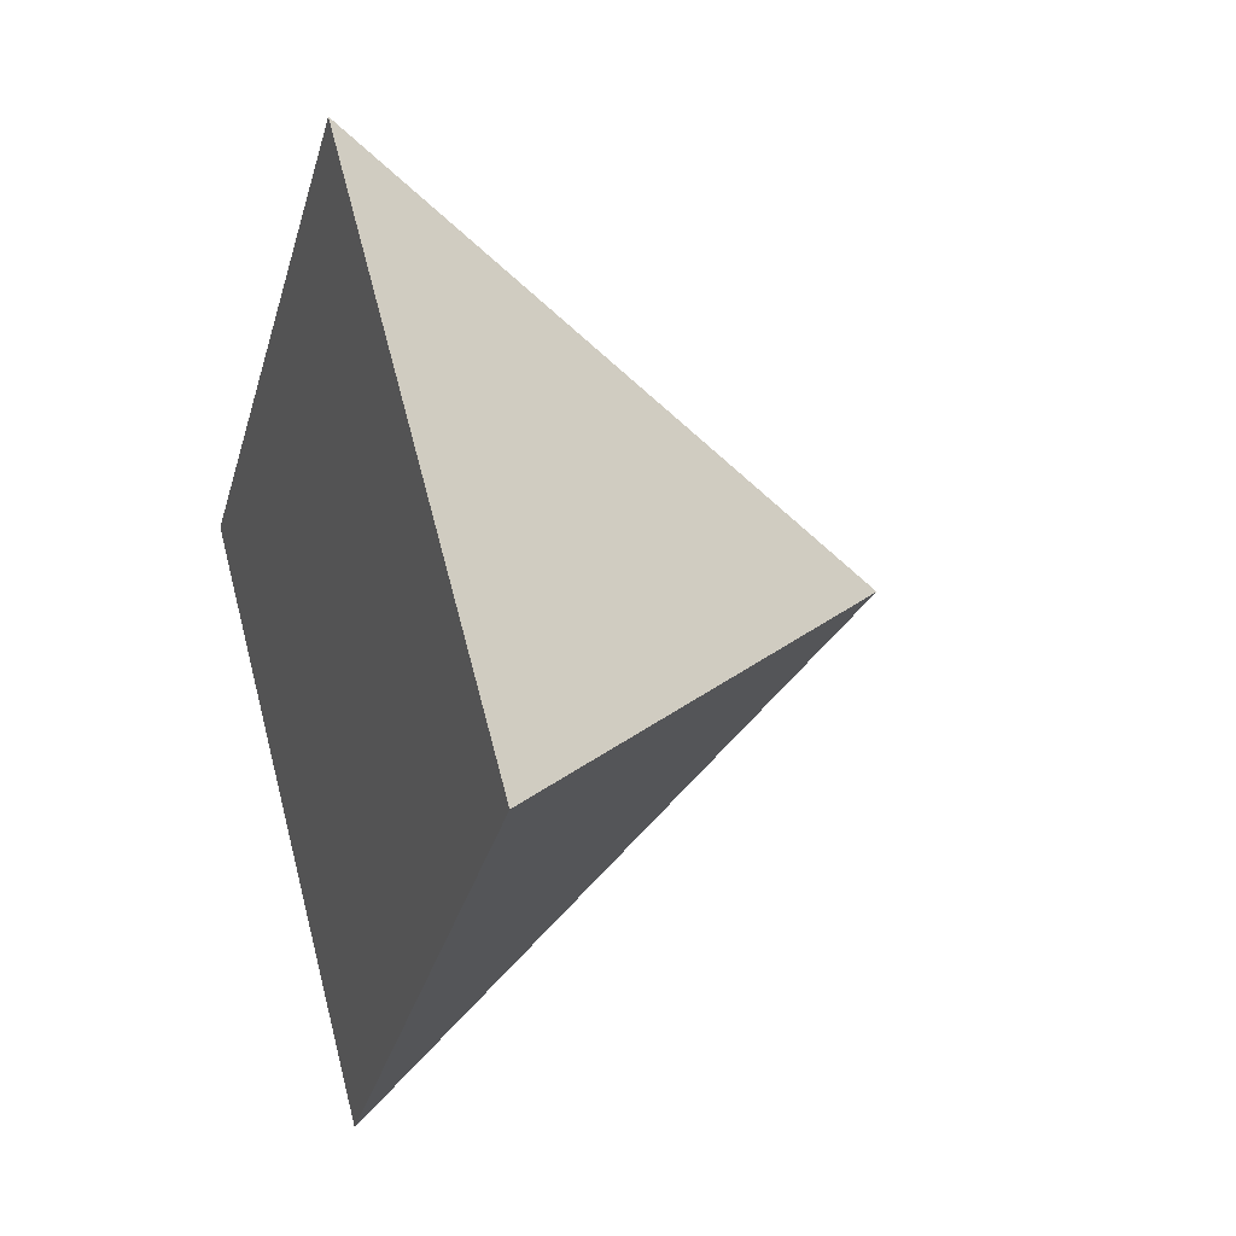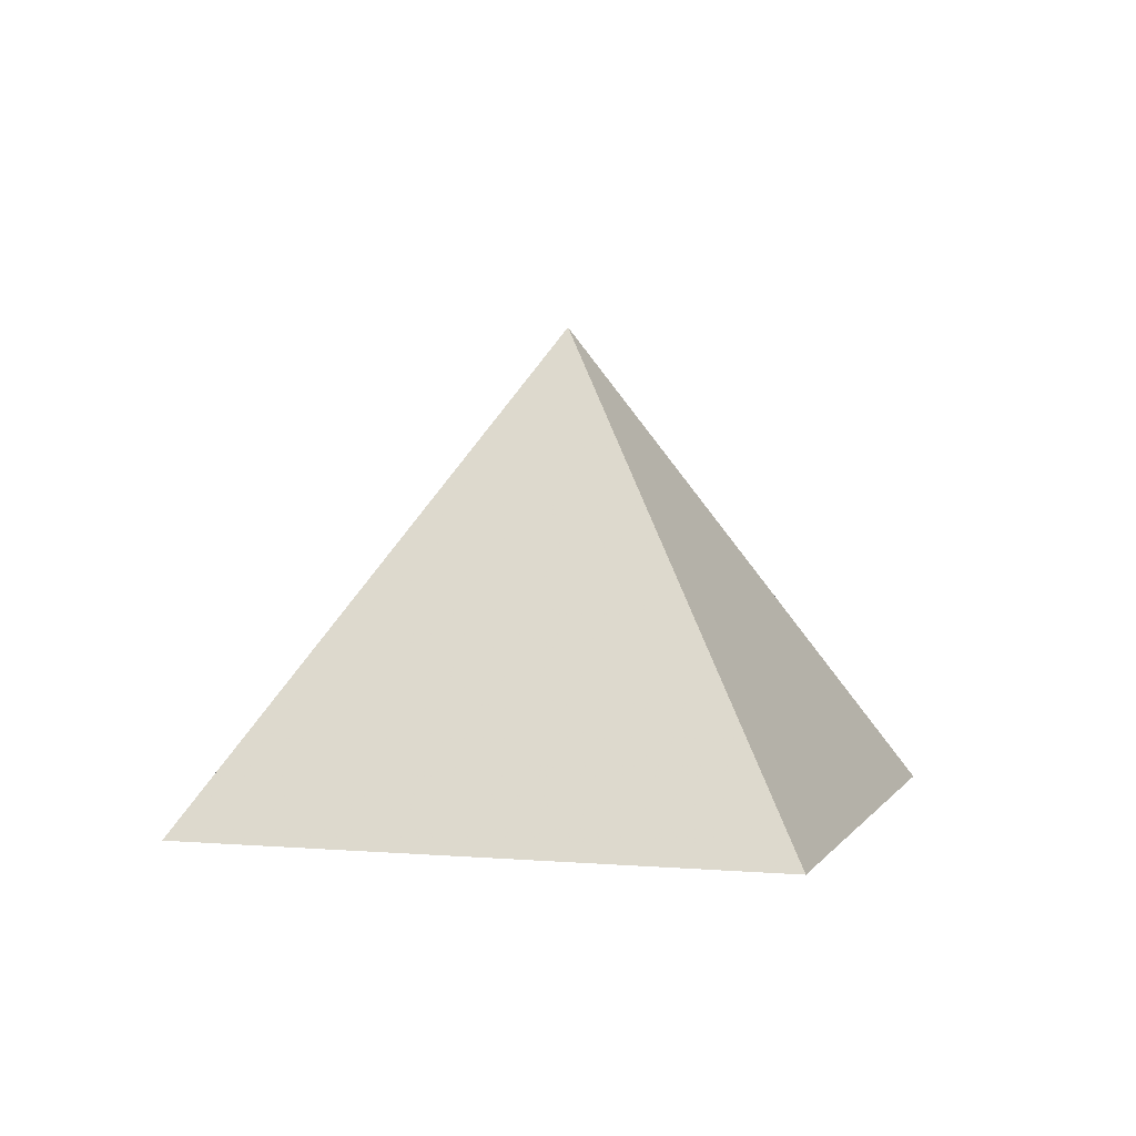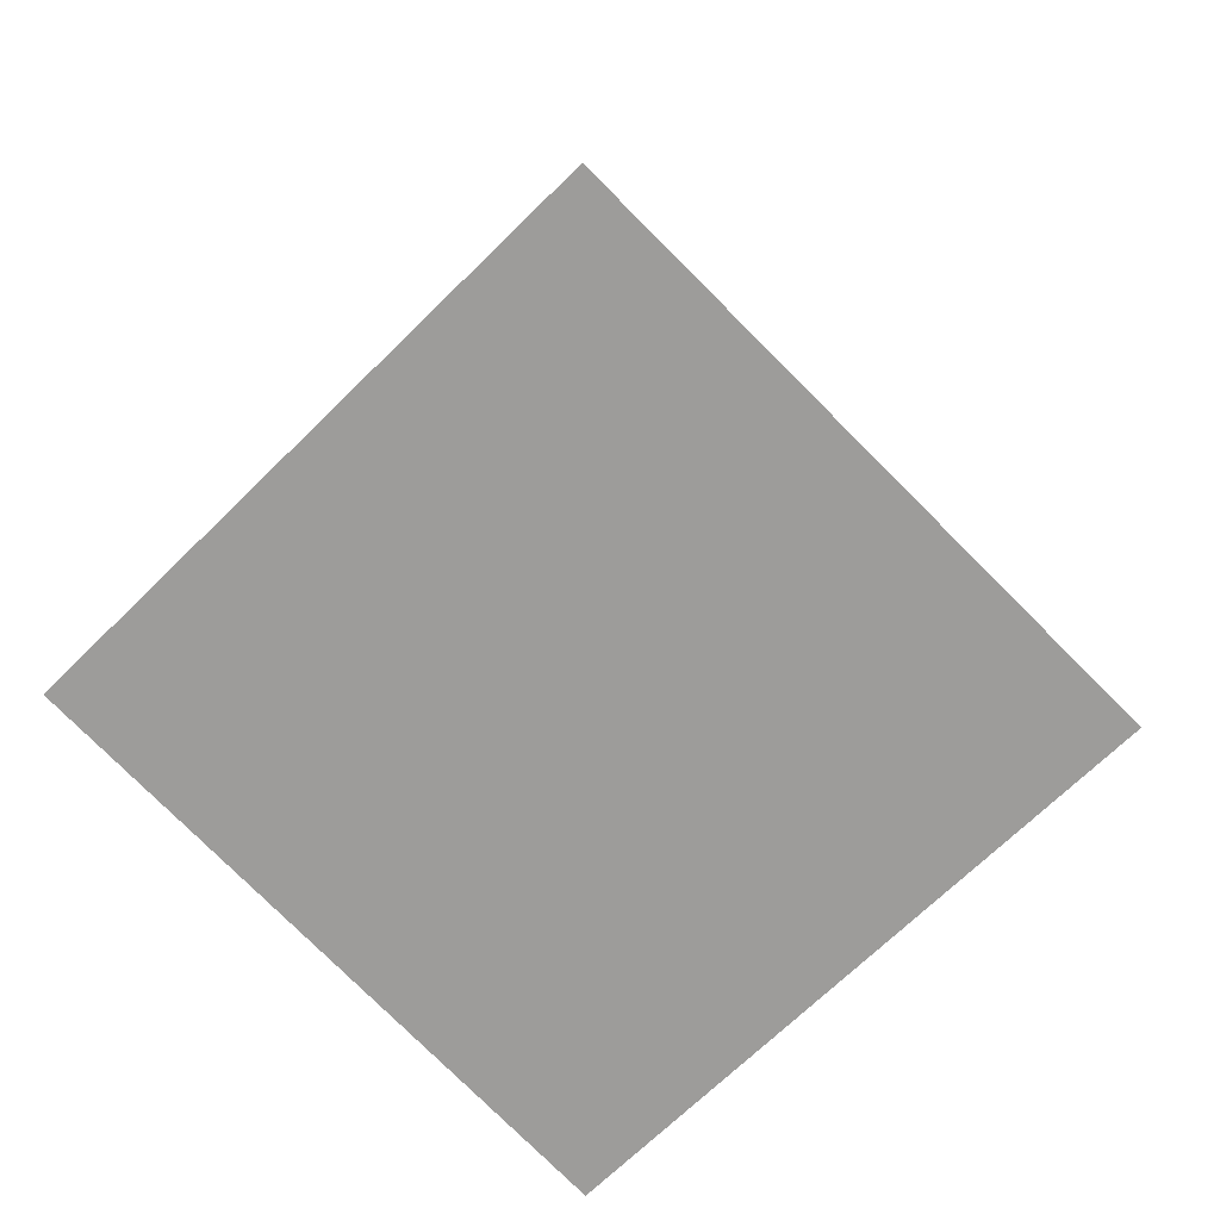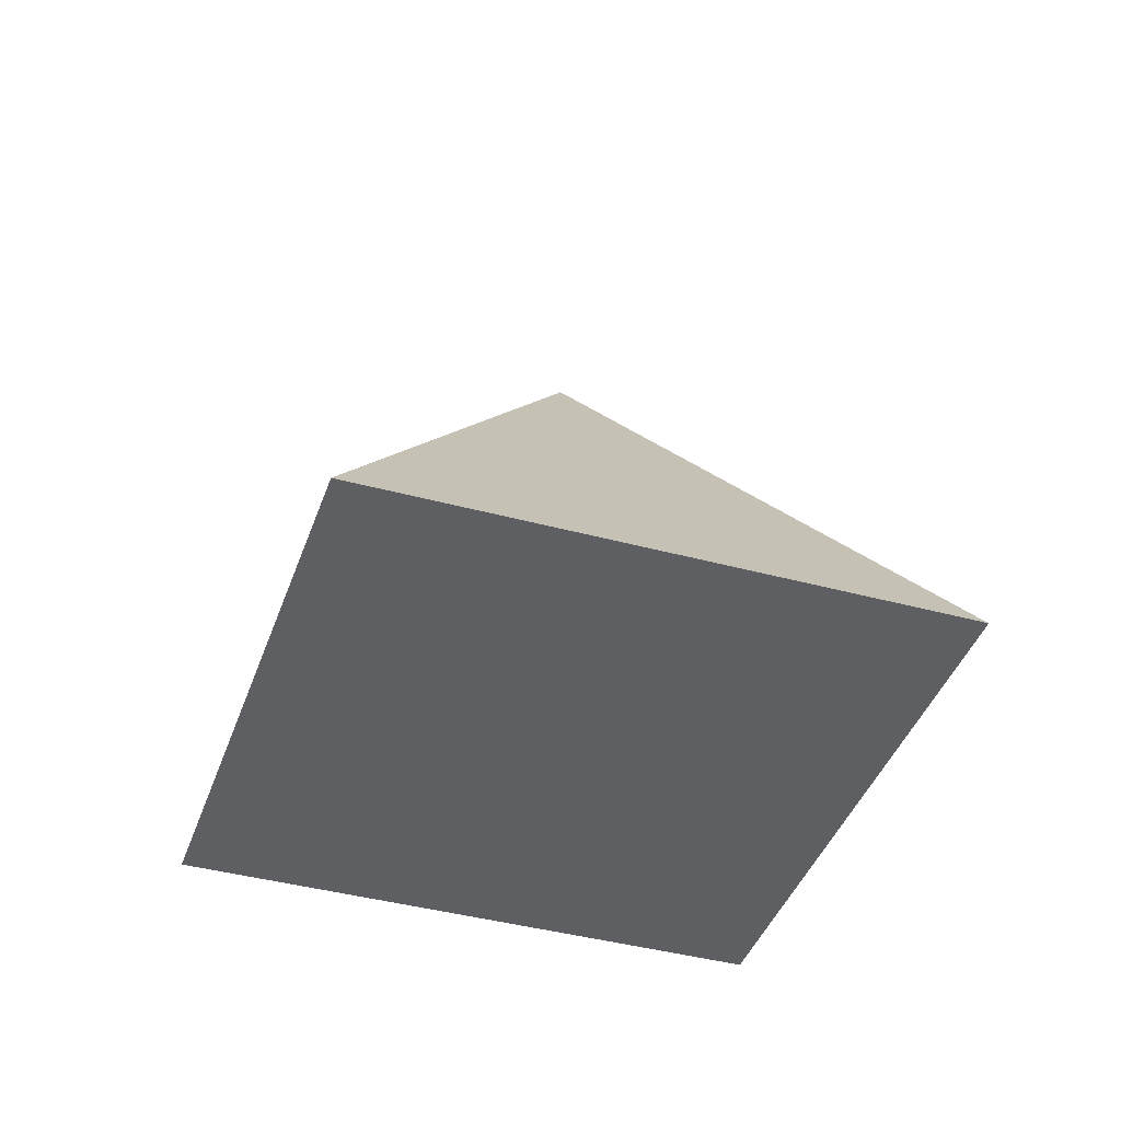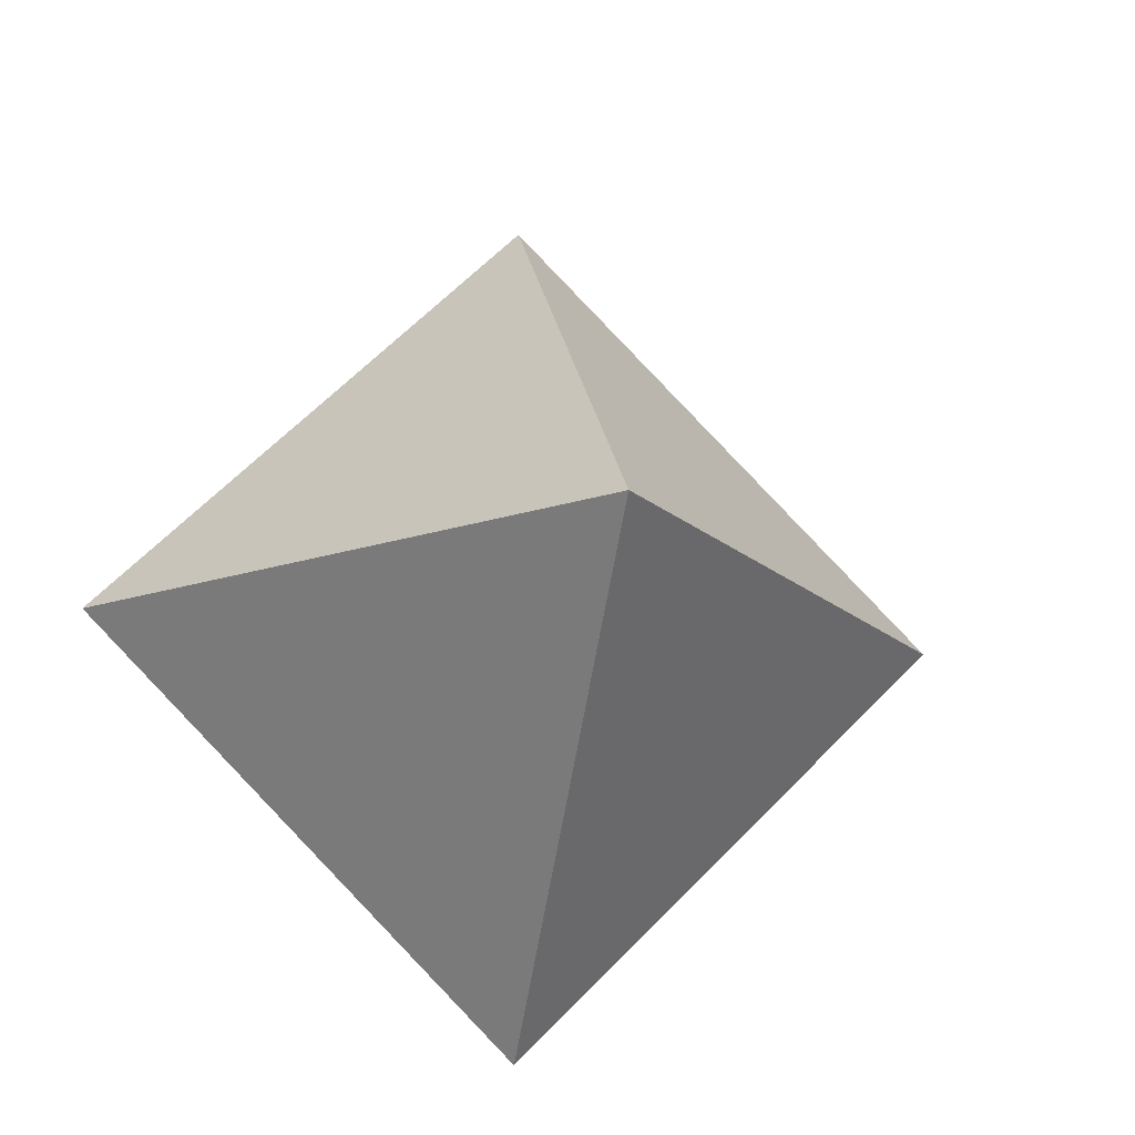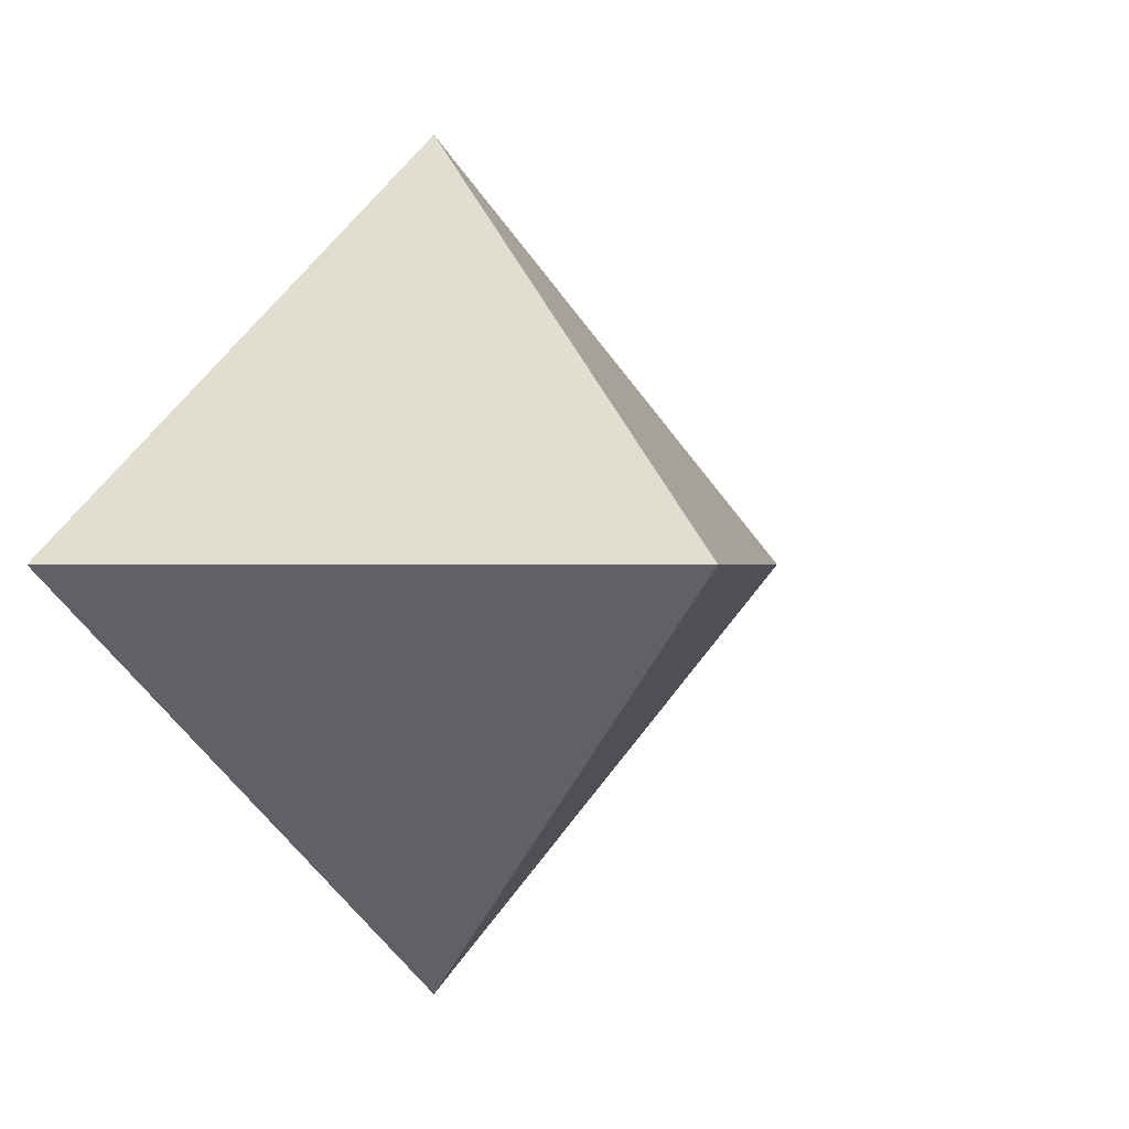
<metadata>
{"format":"obj","ext":"obj","renderer":"f3d","projection":"perspective","resolution":1024,"background":"white","views":[{"elev":15.7,"azim":69.4,"up":"+Z"},{"elev":3.6,"azim":-118.5,"up":"+Y"},{"elev":19.1,"azim":4.8,"up":"+Z"},{"elev":-40.9,"azim":-63.4,"up":"+Y"},{"elev":-16.0,"azim":167.7,"up":"+Z"},{"elev":0.0,"azim":147.2,"up":"+Z"}]}
</metadata>
<code>
o Cone
v 0 -0.5612 -1
v 1 -0.5612 0
v -0 -0.5612 1
v 0 0.5612 0
v -1 -0.5612 -0
f 3 4 5
f 1 4 2
f 5 4 1
f 2 4 3
f 1 2 3 5

</code>
